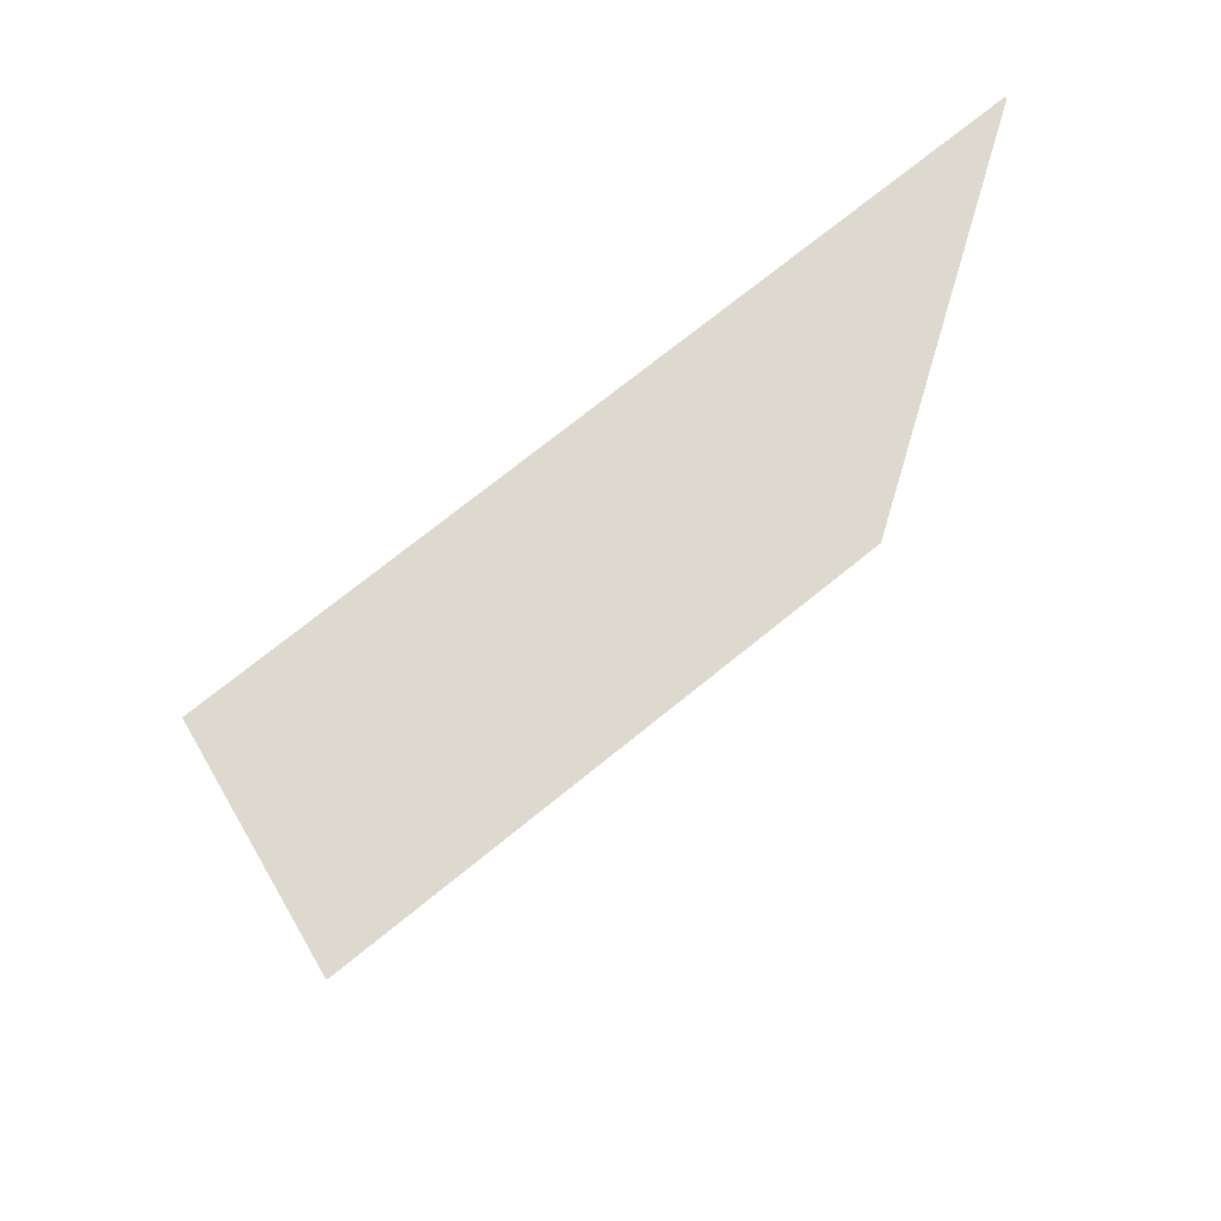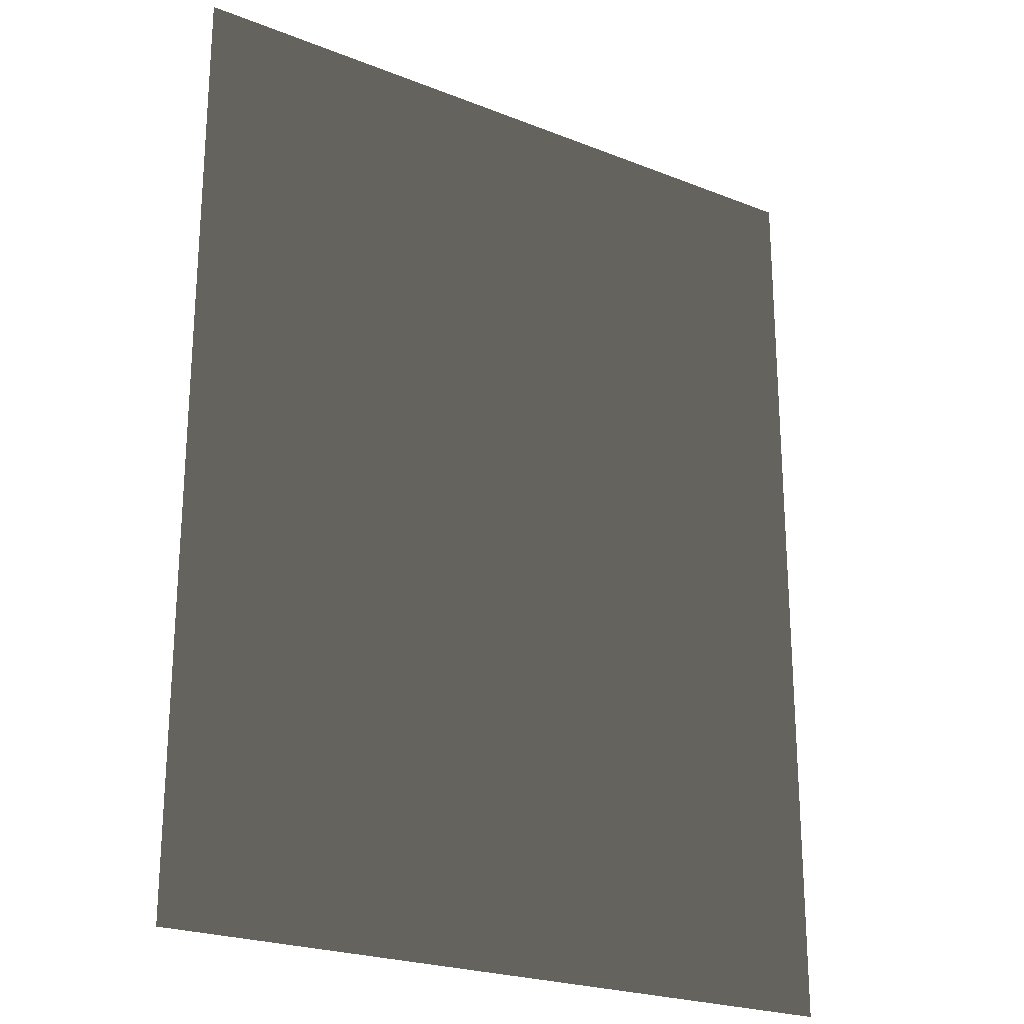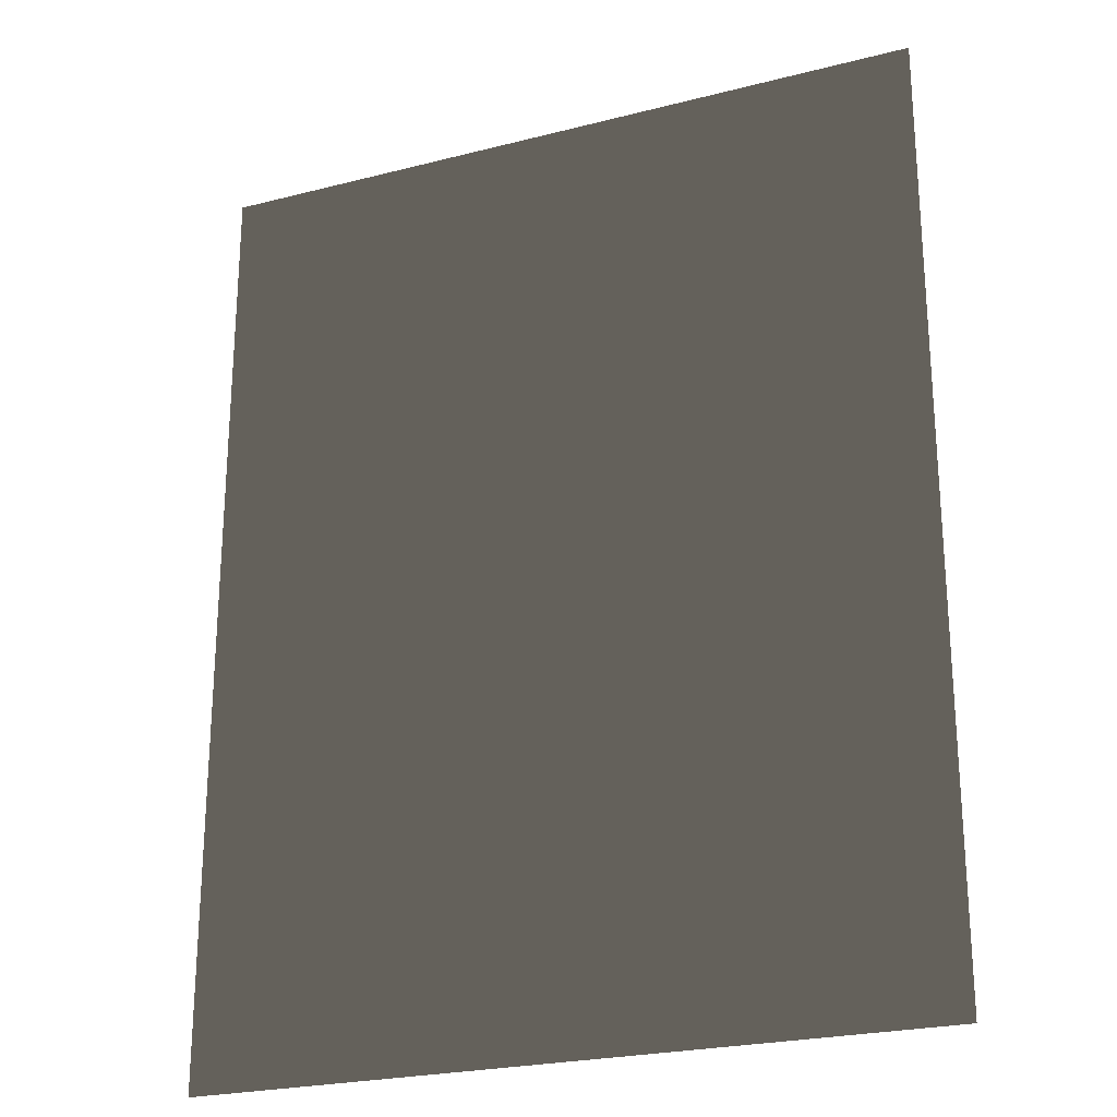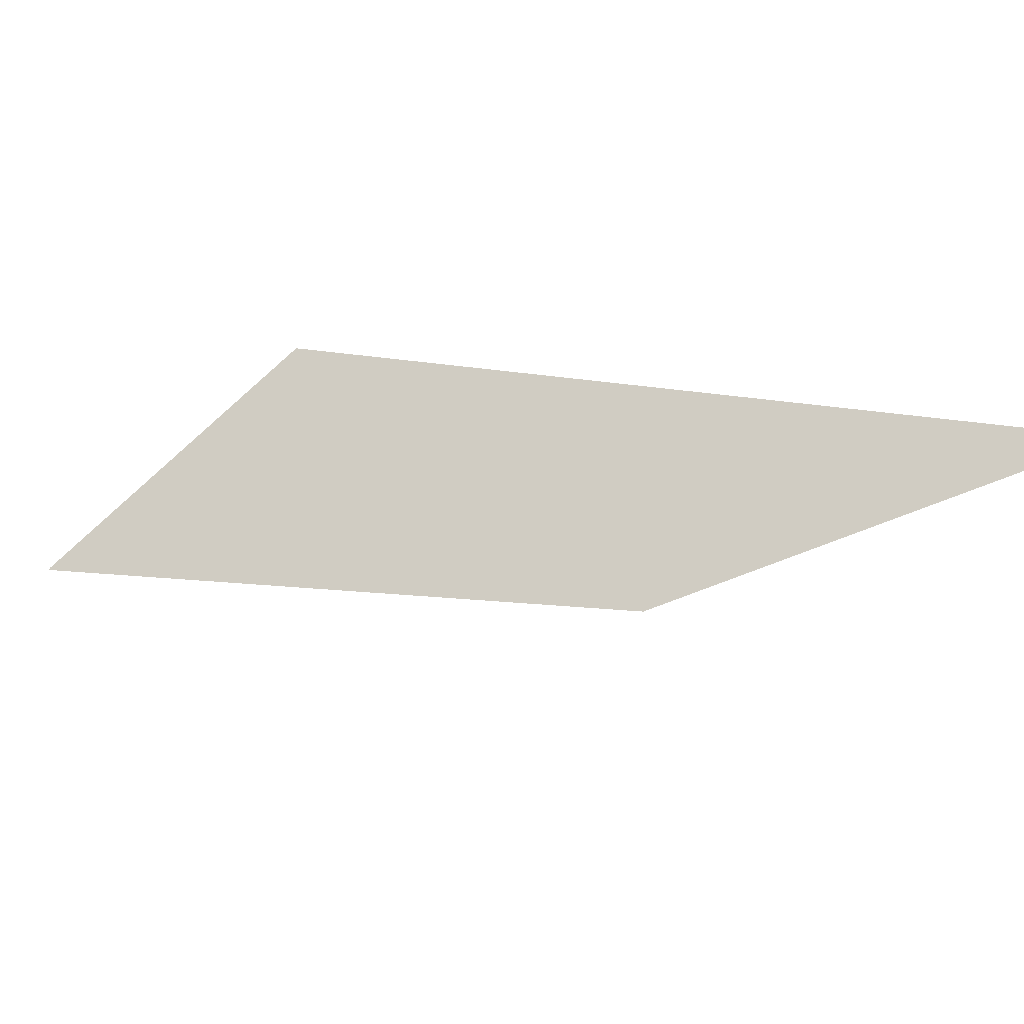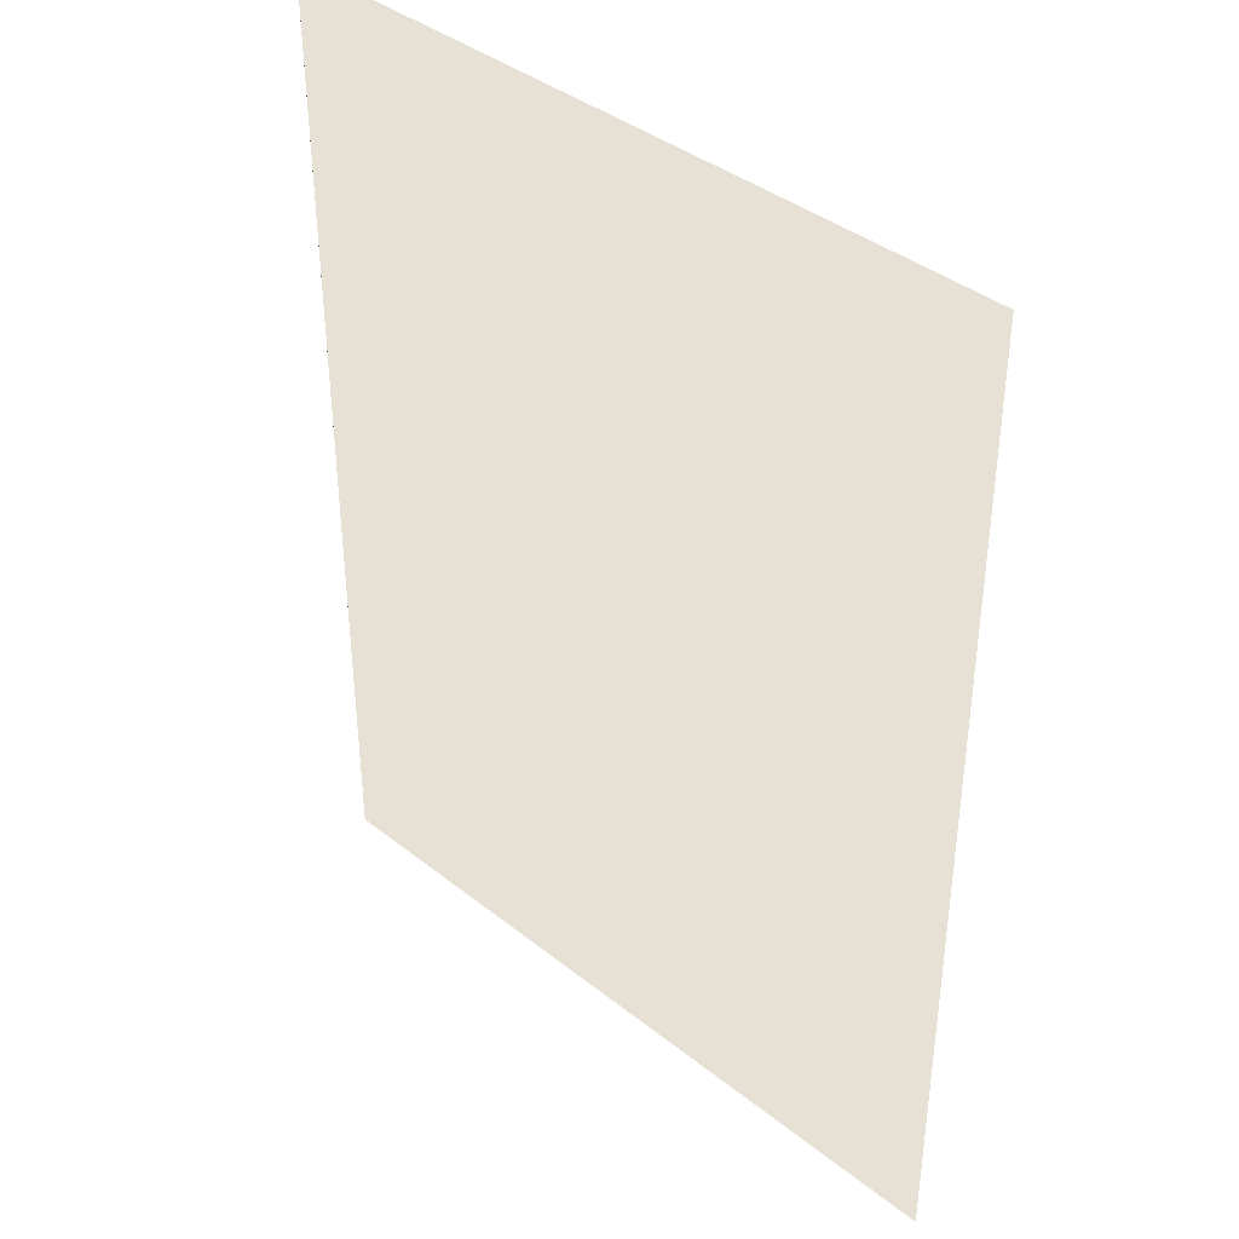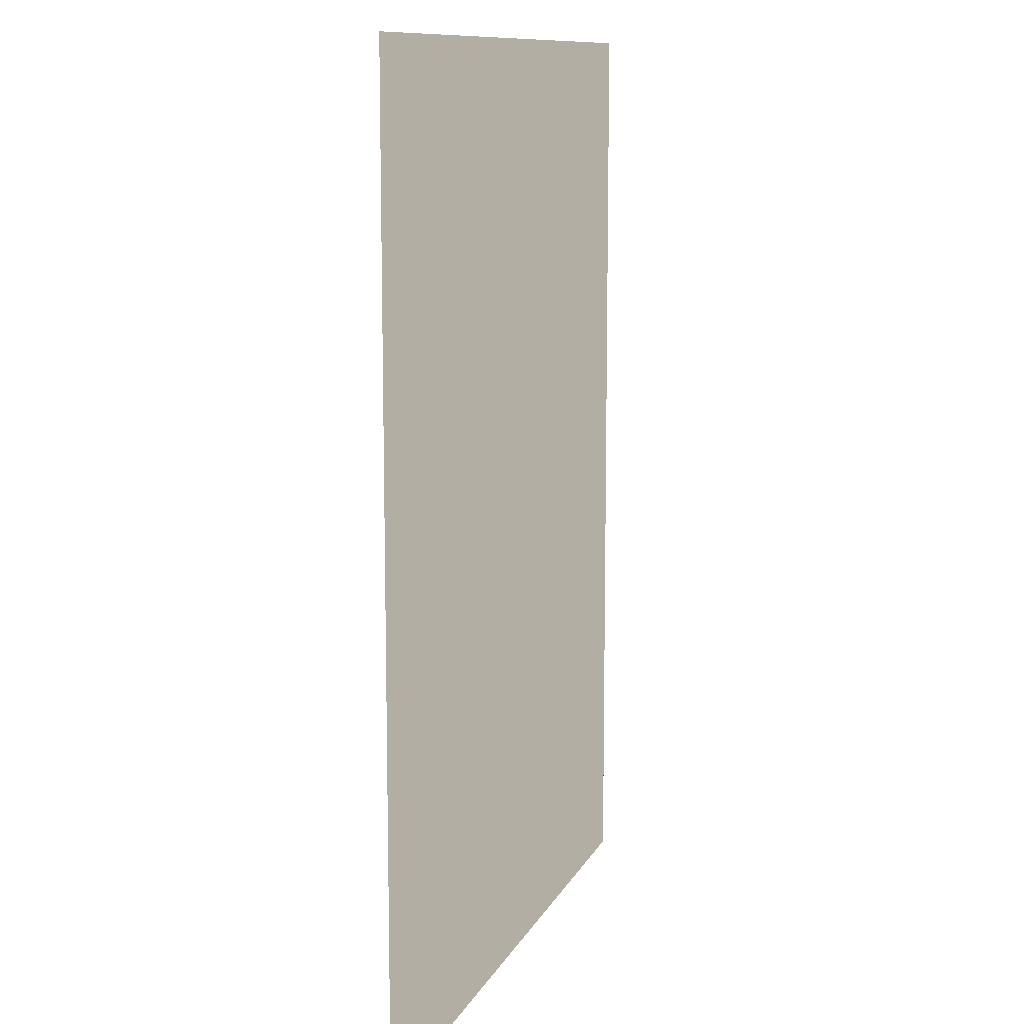
<metadata>
{"format":"obj","ext":"obj","renderer":"f3d","projection":"perspective","resolution":1024,"background":"white","views":[{"elev":71.8,"azim":-39.2,"up":"+Z"},{"elev":-23.3,"azim":-33.7,"up":"+Z"},{"elev":-24.1,"azim":-157.0,"up":"+Z"},{"elev":-12.2,"azim":-22.0,"up":"+Y"},{"elev":39.2,"azim":-135.4,"up":"+Z"},{"elev":10.9,"azim":-72.6,"up":"+Z"}]}
</metadata>
<code>
v 38.57 0 39.9
v 38.57 0 -59.99
v -38.57 0 -59.99
v -38.57 0 39.9
v -38.57 -0.2 39.9
v 38.57 -0.2 39.9
v 38.57 -0.2 -59.99
v -38.57 -0.2 -59.99
f 5 8 7 6
f 4 1 2 3
f 4 5 6 1
f 1 6 7 2
f 2 7 8 3
f 3 8 5 4

</code>
